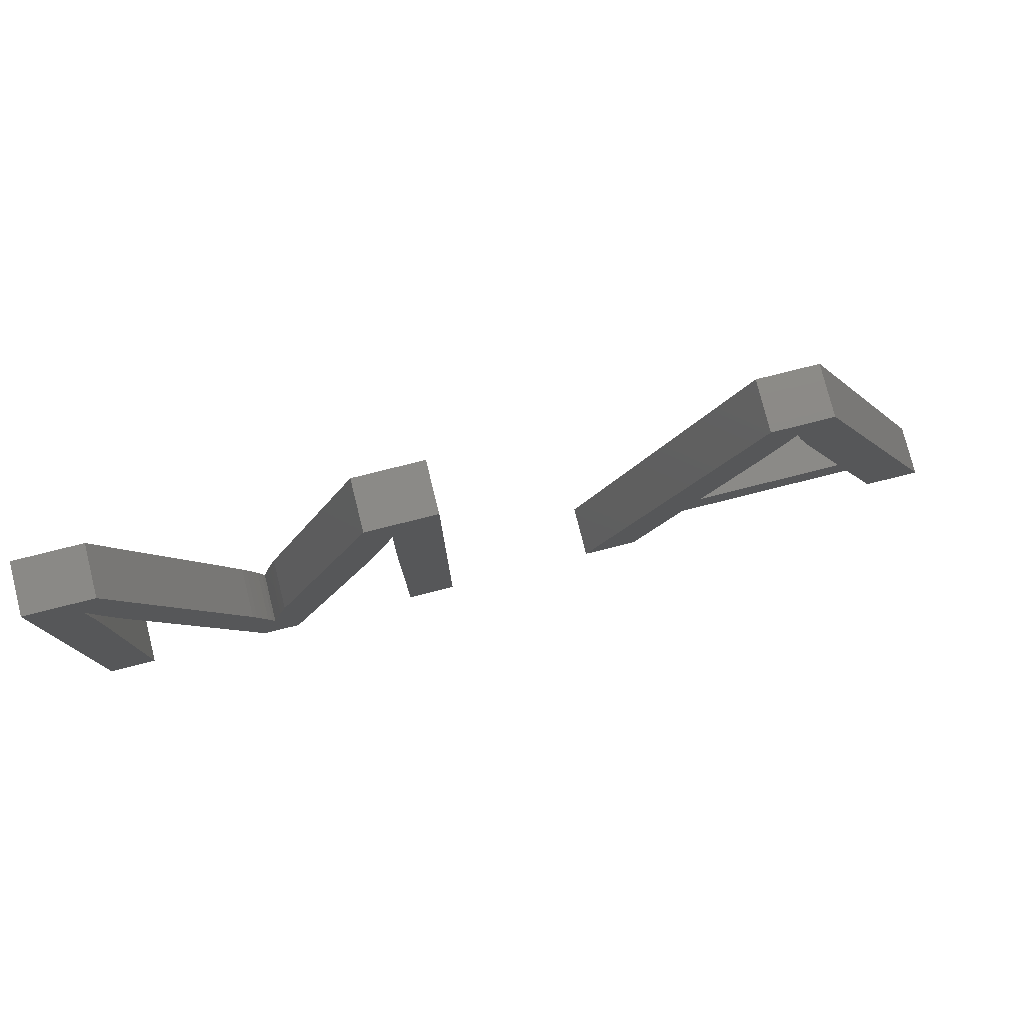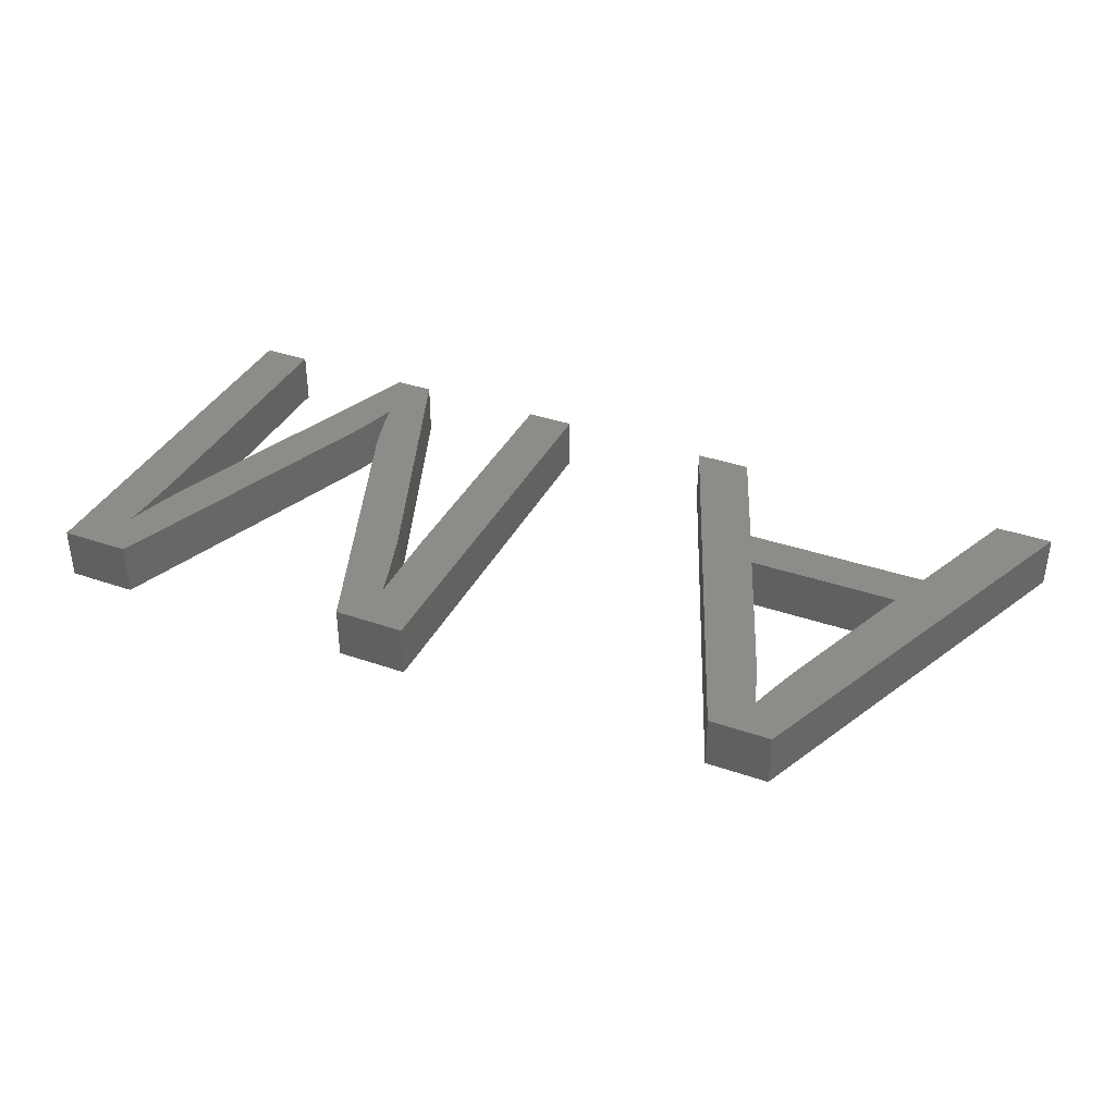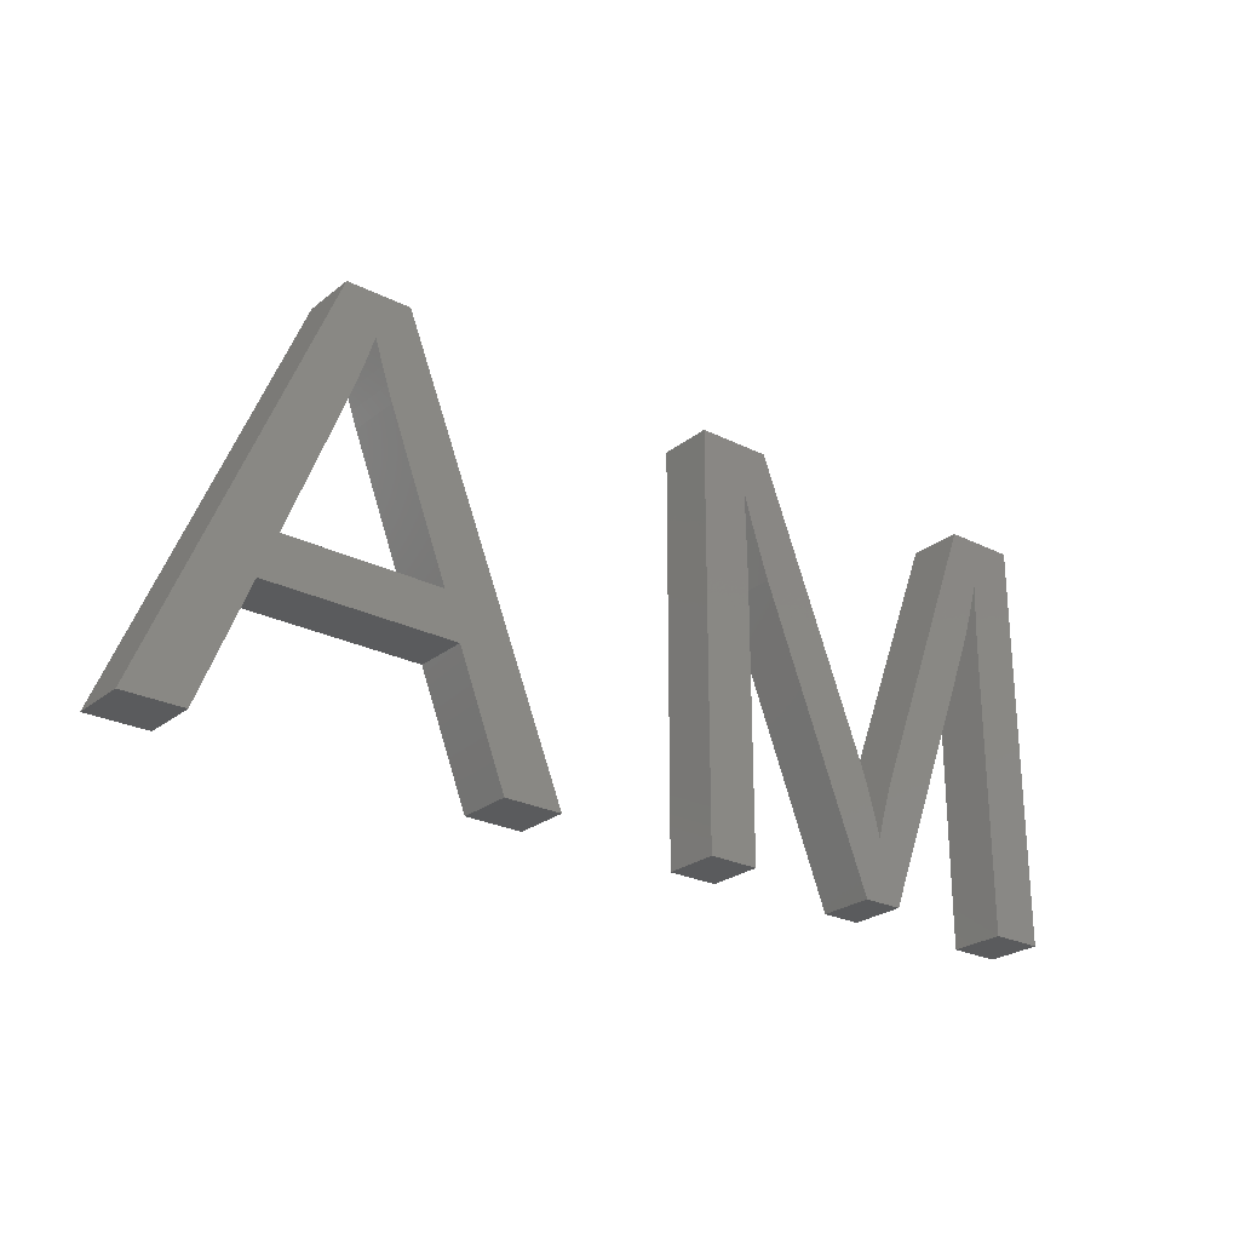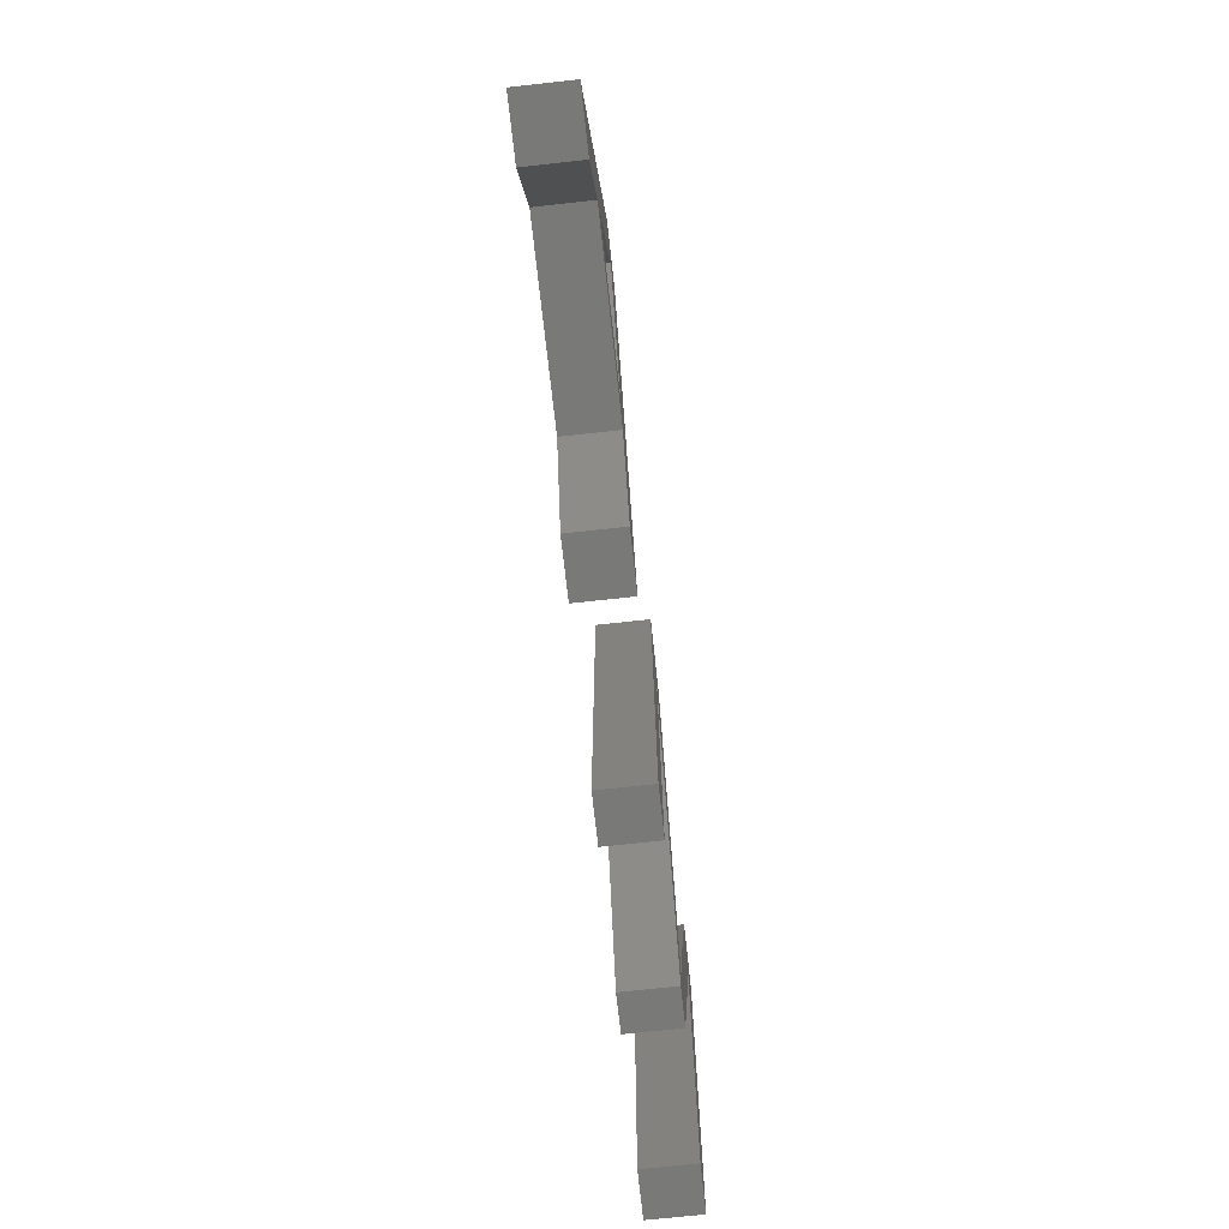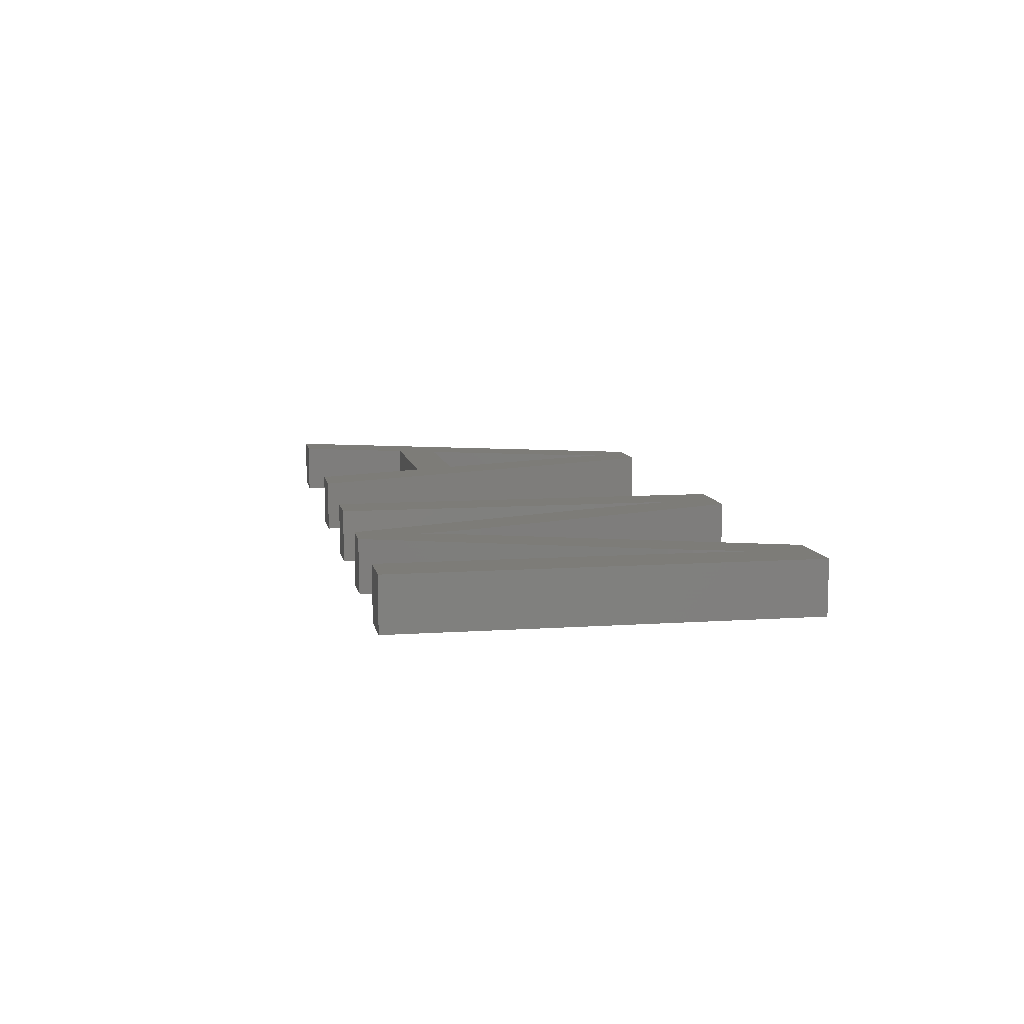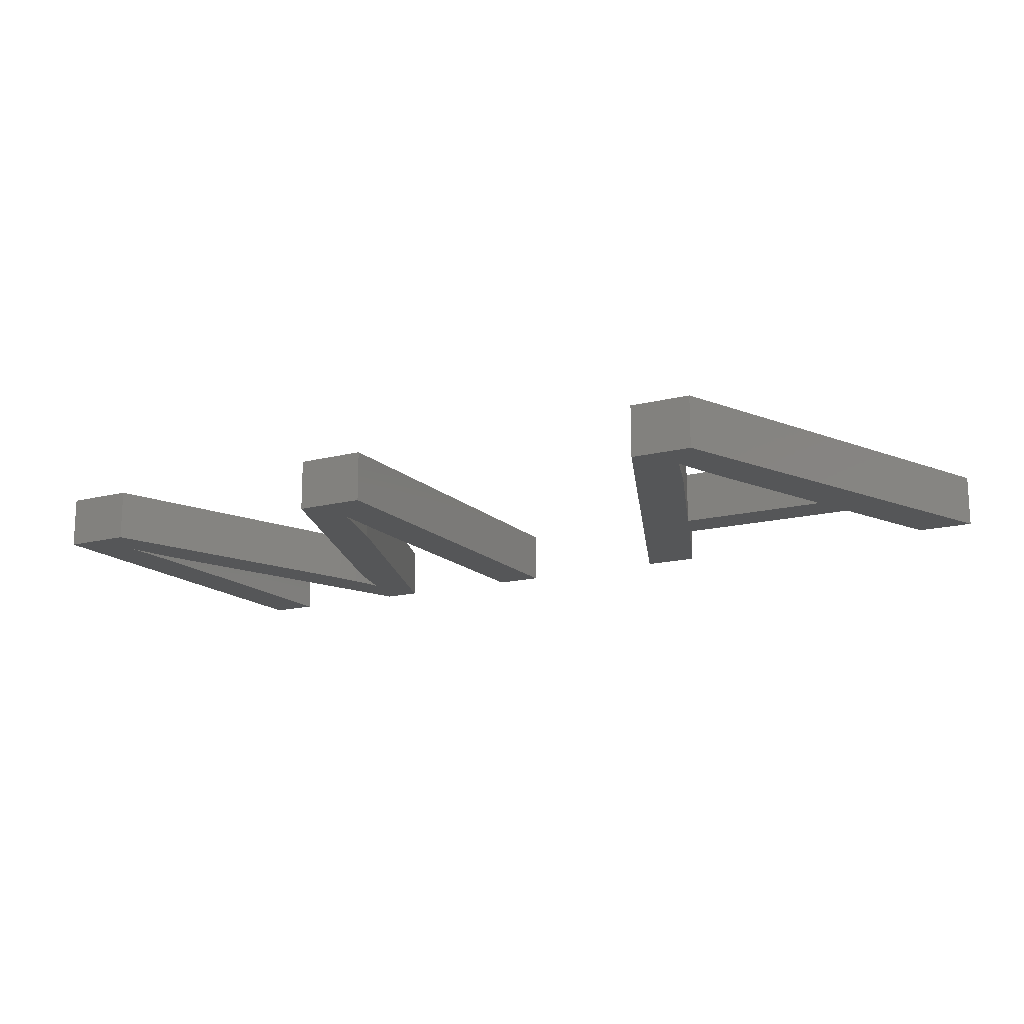
<metadata>
{"format":"stl","ext":"stl","renderer":"f3d","projection":"perspective","resolution":1024,"background":"white","views":[{"elev":78.2,"azim":165.9,"up":"+Y"},{"elev":37.0,"azim":-155.8,"up":"+Z"},{"elev":-25.5,"azim":-38.8,"up":"+Y"},{"elev":-71.5,"azim":-83.8,"up":"+Y"},{"elev":9.2,"azim":79.6,"up":"+Z"},{"elev":-15.6,"azim":-151.5,"up":"+Z"}]}
</metadata>
<code>
# stl→obj: 102 verts, 200 faces
v 8.043 5 2
v 14.27 20.3 2
v 12.57 11.08 2
v 11.94 9.464 2
v 18.89 9.464 2
v 22.74 5 2
v 20.63 5 2
v 18.27 11.08 2
v 16.62 20.3 2
v 36.46 8.575 2
v 36.62 9.092 2
v 36.81 5 2
v 10.19 5 2
v 14.52 16.11 2
v 14.84 17 2
v 15.41 18.73 2
v 15.71 17.83 2
v 15.11 17.77 2
v 15.91 17.22 2
v 16.11 16.66 2
v 30.47 15.21 2
v 30.47 5 2
v 28.63 5 2
v 28.63 20.3 2
v 30.43 17.26 2
v 30.39 18.46 2
v 35.36 5 2
v 36.04 7.519 2
v 36.1 7.256 2
v 36.75 9.463 2
v 40.76 15.42 2
v 35.56 9.251 2
v 35.7 8.793 2
v 41.37 17.26 2
v 41.05 16.25 2
v 40.82 20.3 2
v 41.71 18.46 2
v 43.48 20.3 2
v 41.62 15.21 2
v 41.63 16.32 2
v 43.48 5 2
v 41.62 5 2
v 41.66 17.41 2
v 31.36 15.42 2
v 30.75 17.27 2
v 31.35 20.3 2
v 35.83 8.315 2
v 36.3 8.035 2
v 36.18 7.595 2
v 35.95 7.872 2
v 35.41 9.688 2
v 12.57 11.08 4
v 14.27 20.3 4
v 8.043 5 4
v 11.94 9.464 4
v 20.63 5 4
v 22.74 5 4
v 18.89 9.464 4
v 16.62 20.3 4
v 18.27 11.08 4
v 36.81 5 4
v 36.62 9.092 4
v 36.46 8.575 4
v 10.19 5 4
v 14.84 17 4
v 14.52 16.11 4
v 15.71 17.83 4
v 15.41 18.73 4
v 15.11 17.77 4
v 15.91 17.22 4
v 16.11 16.66 4
v 28.63 5 4
v 30.47 5 4
v 30.47 15.21 4
v 30.43 17.26 4
v 28.63 20.3 4
v 30.39 18.46 4
v 36.1 7.256 4
v 36.04 7.519 4
v 35.36 5 4
v 40.76 15.42 4
v 36.75 9.463 4
v 35.7 8.793 4
v 35.56 9.251 4
v 40.82 20.3 4
v 41.05 16.25 4
v 41.37 17.26 4
v 41.71 18.46 4
v 43.48 20.3 4
v 41.63 16.32 4
v 41.62 15.21 4
v 43.48 5 4
v 41.62 5 4
v 41.66 17.41 4
v 31.35 20.3 4
v 30.75 17.27 4
v 31.36 15.42 4
v 35.83 8.315 4
v 36.3 8.035 4
v 36.18 7.595 4
v 35.95 7.872 4
v 35.41 9.688 4
f 1 2 3
f 3 4 1
f 5 6 7
f 8 9 6
f 10 11 12
f 3 8 5
f 13 1 4
f 5 8 6
f 14 2 15
f 4 3 5
f 3 2 14
f 16 9 17
f 15 2 18
f 18 2 16
f 16 2 9
f 17 9 19
f 19 9 20
f 20 9 8
f 21 22 23
f 24 25 21
f 24 26 25
f 27 28 29
f 12 30 31
f 27 32 33
f 34 35 36
f 37 34 36
f 38 37 36
f 39 40 38
f 41 39 38
f 41 42 39
f 38 40 43
f 37 38 43
f 44 45 46
f 11 30 12
f 27 33 47
f 35 31 36
f 31 30 36
f 24 46 26
f 48 10 12
f 49 48 12
f 27 29 12
f 29 49 12
f 50 28 27
f 47 50 27
f 27 51 32
f 27 44 51
f 46 45 26
f 44 46 51
f 21 23 24
f 52 53 54
f 54 55 52
f 56 57 58
f 57 59 60
f 61 62 63
f 58 60 52
f 55 54 64
f 57 60 58
f 65 53 66
f 58 52 55
f 66 53 52
f 67 59 68
f 69 53 65
f 68 53 69
f 59 53 68
f 70 59 67
f 71 59 70
f 60 59 71
f 72 73 74
f 74 75 76
f 75 77 76
f 78 79 80
f 81 82 61
f 83 84 80
f 85 86 87
f 85 87 88
f 85 88 89
f 89 90 91
f 89 91 92
f 91 93 92
f 94 90 89
f 94 89 88
f 95 96 97
f 61 82 62
f 98 83 80
f 85 81 86
f 85 82 81
f 77 95 76
f 61 63 99
f 61 99 100
f 61 78 80
f 61 100 78
f 80 79 101
f 80 101 98
f 84 102 80
f 102 97 80
f 77 96 95
f 102 95 97
f 76 72 74
f 5 55 4
f 5 58 55
f 7 58 5
f 7 56 58
f 6 56 7
f 6 57 56
f 9 57 6
f 9 59 57
f 2 59 9
f 2 53 59
f 1 53 2
f 1 54 53
f 13 54 1
f 13 64 54
f 4 64 13
f 4 55 64
f 14 66 3
f 52 3 66
f 15 65 14
f 66 14 65
f 18 69 15
f 65 15 69
f 16 68 18
f 69 18 68
f 17 67 16
f 68 16 67
f 19 70 17
f 67 17 70
f 20 71 19
f 70 19 71
f 8 60 20
f 71 20 60
f 3 52 8
f 60 8 52
f 25 74 21
f 25 75 74
f 26 75 25
f 26 77 75
f 45 77 26
f 45 96 77
f 44 96 45
f 44 97 96
f 27 97 44
f 27 80 97
f 12 80 27
f 12 61 80
f 31 61 12
f 31 81 61
f 35 81 31
f 35 86 81
f 34 86 35
f 34 87 86
f 37 87 34
f 37 88 87
f 43 88 37
f 43 94 88
f 40 94 43
f 40 90 94
f 39 90 40
f 39 91 90
f 42 91 39
f 42 93 91
f 41 93 42
f 41 92 93
f 38 92 41
f 38 89 92
f 36 89 38
f 36 85 89
f 30 85 36
f 30 82 85
f 11 82 30
f 11 62 82
f 10 62 11
f 10 63 62
f 48 63 10
f 48 99 63
f 49 99 48
f 49 100 99
f 29 100 49
f 29 78 100
f 28 78 29
f 28 79 78
f 50 79 28
f 50 101 79
f 47 101 50
f 47 98 101
f 33 98 47
f 33 83 98
f 32 83 33
f 32 84 83
f 51 84 32
f 51 102 84
f 46 102 51
f 46 95 102
f 24 95 46
f 24 76 95
f 23 76 24
f 23 72 76
f 22 72 23
f 22 73 72
f 21 73 22
f 21 74 73

</code>
